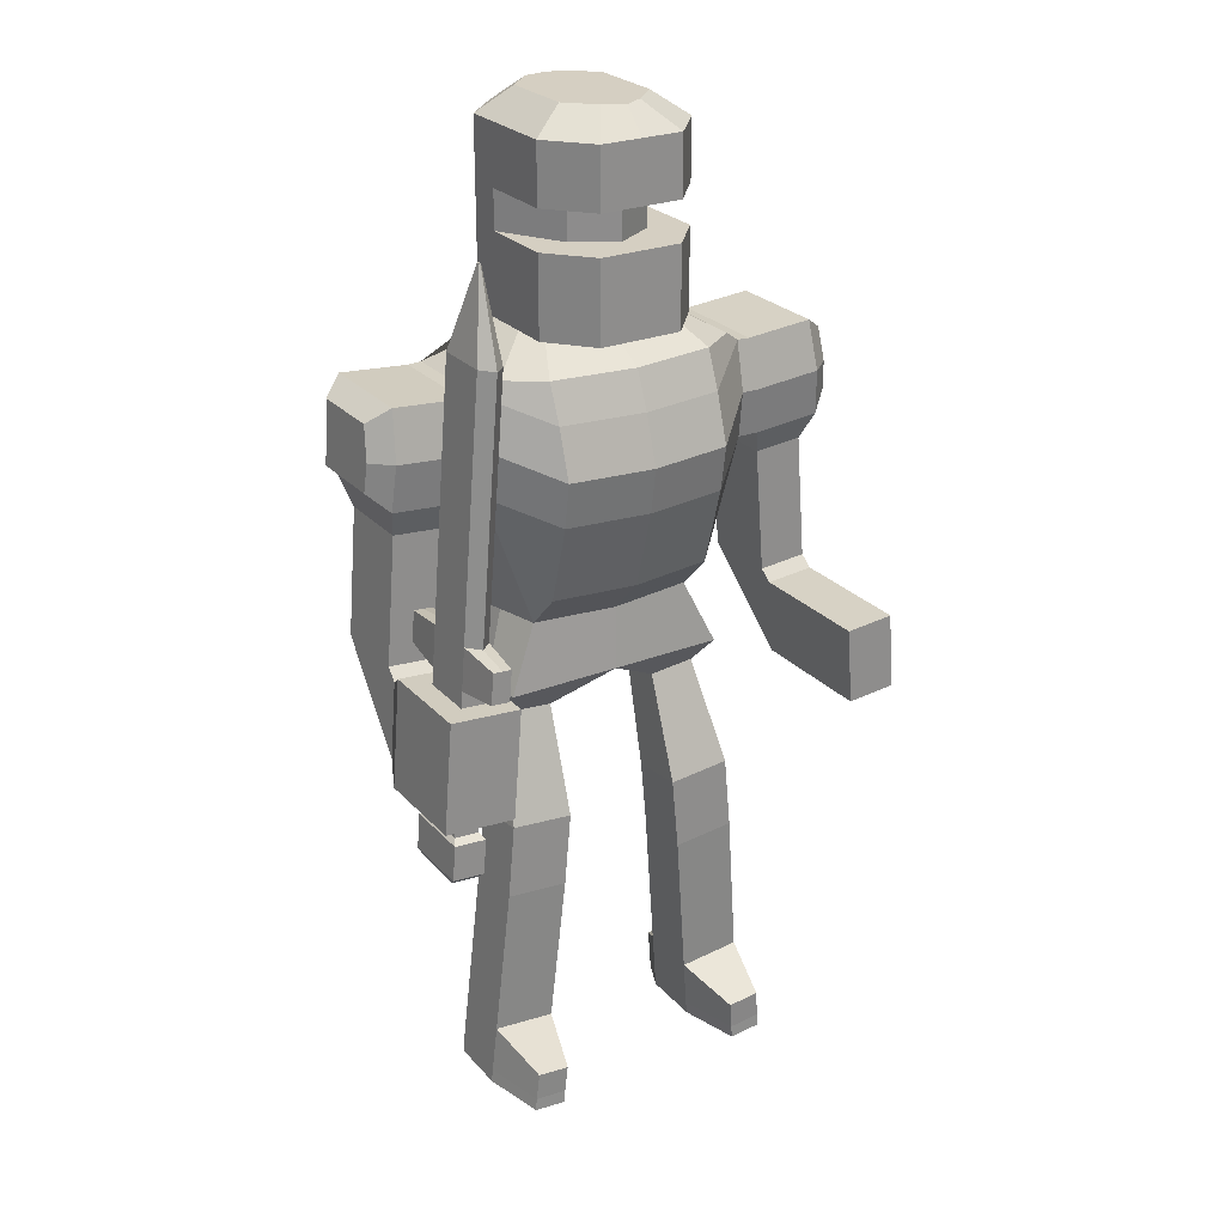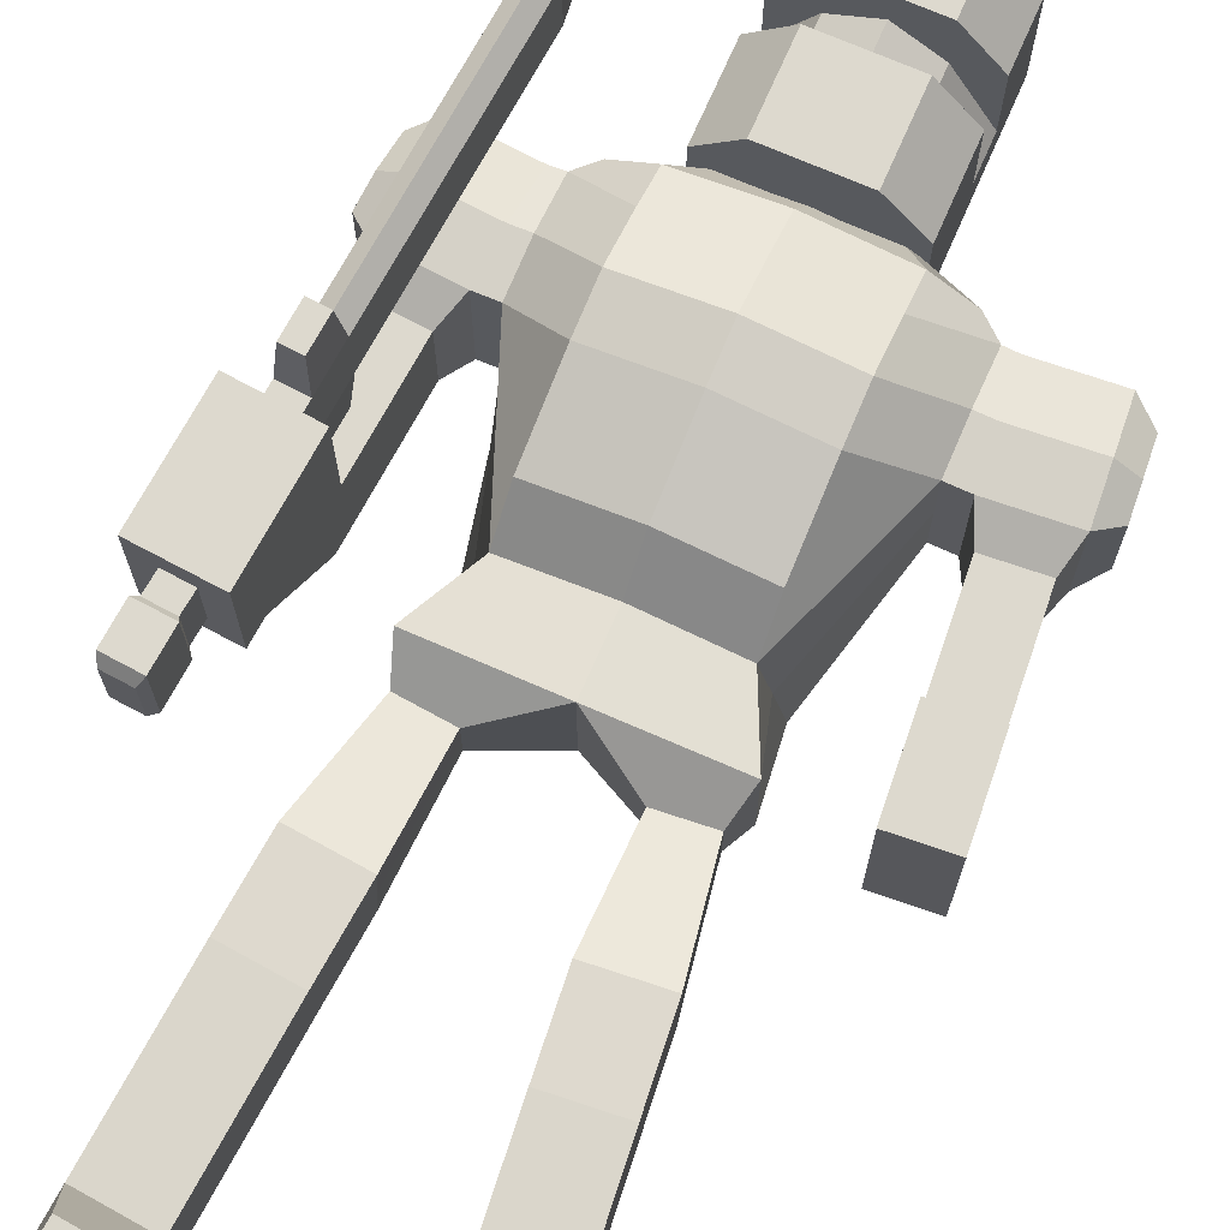
<metadata>
{"format":"obj","ext":"obj","renderer":"f3d","projection":"perspective","resolution":1024,"background":"white","views":[{"elev":25.9,"azim":-32.1,"up":"+Y"},{"elev":71.7,"azim":23.6,"up":"+Z"}]}
</metadata>
<code>
o Cube
v 0.05808 1.23 -0.1067
v 0.09984 0.9724 -0.1258
v 0.05808 1.23 -0.009846
v 0.09984 0.9724 0.01224
v 0.05269 1.124 -0.003987
v 0.05269 1.124 0.06624
v 0.05269 1.075 -0.003987
v 0.05269 0.9724 -0.08429
v 0.09984 1.124 -0.1258
v 0.02503 1.23 0.02249
v 0.09984 1.124 0.01224
v 0.05269 0.9724 -0.1725
v 0.09984 1.075 -0.1258
v 0.09984 1.075 0.01224
v 0.02503 1.23 -0.07752
v 0.05269 1.075 0.06624
v 0.05269 1.075 -0.1725
v 0.05808 1.23 -0.07752
v 0.05269 1.124 -0.1725
v 0.09984 0.9724 -0.08429
v 0.09984 1.124 -0.08429
v 0.02503 1.23 -0.1393
v 0.05269 0.9724 0.06624
v 0.09984 1.075 -0.08429
v 0 0.9724 -0.1725
v 0 1.23 0.03626
v 0 0.9724 0.06624
v 0 1.23 -0.1425
v 0 1.075 0.02657
v 0 1.124 -0.1725
v 0 1.124 0.06624
v 0 1.124 0.02657
v 0 1.075 0.06624
v 0 1.075 -0.1725
v 0 0.9724 -0.08429
v 0 1.23 -0.08429
v 0.09984 1.199 -0.1258
v 0.09984 1.199 0.01224
v 0.05269 1.199 0.06624
v 0.09984 1.199 -0.08429
v 0.05269 1.199 -0.1725
v 0 1.199 -0.1725
v 0 1.199 0.06624
v 0.1975 0.8593 -0.1236
v 0.1926 0.9208 -0.1284
v 0.1975 0.8593 0.01698
v 0.2022 0.8013 0.01051
v 0.2022 0.8013 -0.1259
v 0.1926 0.9208 0.003341
v 0.3132 0.8308 -0.007812
v 0.3132 0.8308 -0.1046
v 0.3103 0.8673 -0.003744
v 0.3102 0.8688 -0.1031
v 0.3069 0.9095 -0.0131
v 0.3069 0.9095 -0.1063
v 0.07067 0.9853 -0.1426
v 0.09849 0.6681 -0.1317
v 0.07067 0.9853 -0.03033
v 0.106 0.6681 0.04511
v 0.09849 0.8904 -0.1626
v 0.106 0.8904 0.06485
v 0.08971 0.8287 -0.1353
v 0.106 0.8287 0.08432
v 0.08983 0.7705 -0.1269
v 0.106 0.7705 0.07509
v 0 0.9376 0.05909
v 0 0.6681 0.05909
v 0 0.9376 -0.1746
v 0 0.6681 -0.1437
v 0 0.8904 -0.1746
v 0 0.8904 0.07884
v 0 0.8287 -0.1449
v 0 0.8287 0.09831
v 0 0.7705 -0.1366
v 0 0.7705 0.08908
v 0.106 0.9376 0.04511
v 0.09849 0.9376 -0.1626
v 0.1525 0.9376 0.01405
v 0 0.9853 -0.03033
v 0 0.9853 -0.1426
v 0.106 0.6219 7e-05
v 0.1757 0.9217 0.003341
v 0.1757 0.86 0.01698
v 0.1757 0.8018 0.01051
v 0 0.6219 0.01405
v 0 0.9853 -0.06399
v 0.07067 0.9853 -0.06399
v 0.1525 0.9376 -0.1087
v 0 0.6219 -0.1087
v 0 0.9853 -0.1151
v 0.07067 0.9853 -0.1151
v 0.1348 0.6219 -0.1087
v 0.1757 0.9217 -0.1284
v 0.1757 0.86 -0.1236
v 0.1757 0.8018 -0.1259
v 0.2895 0.8084 -0.1259
v 0.2848 0.8664 -0.1236
v 0.2799 0.9279 -0.1284
v 0.2848 0.8664 0.01698
v 0.2799 0.9279 0.003341
v 0.2895 0.8084 0.01051
v 0.2175 0.767 -0.008886
v 0.2175 0.767 -0.1065
v 0.2799 0.7721 -0.008886
v 0.2799 0.7721 -0.1065
v 0.2305 0.6061 -0.008886
v 0.2305 0.6061 -0.1065
v 0.2929 0.6112 -0.008886
v 0.2929 0.6112 -0.1065
v 0.2315 0.5931 0.006343
v 0.2394 0.4958 0.006343
v 0.294 0.5982 0.006343
v 0.3018 0.5009 0.006343
v 0.2315 0.5931 0.17
v 0.2394 0.4958 0.17
v 0.294 0.5982 0.17
v 0.3018 0.5009 0.17
v 0.1316 0.5018 -0.0758
v 0.1316 0.5018 -0.01885
v 0.07344 0.4964 -0.01885
v 0.07344 0.4964 -0.0758
v 0.1437 0.5392 -0.1087
v 0.1437 0.5392 0.01405
v 0 0.5392 0.01405
v 0 0.5392 -0.1087
v 0.1555 0.3618 -0.0455
v 0.1546 0.3709 0.02887
v 0.07483 0.3635 0.02887
v 0.07567 0.3544 -0.0455
v 0.1631 0.2791 -0.04582
v 0.1634 0.2761 0.02905
v 0.08362 0.2687 0.02905
v 0.08334 0.2717 -0.04582
v 0.1811 0.08468 -0.05372
v 0.1814 0.08167 0.02115
v 0.1016 0.07427 0.02115
v 0.1014 0.07729 -0.05372
v 0.1872 0.01958 -0.05641
v 0.1873 0.01876 0.01851
v 0.1075 0.01136 0.01851
v 0.1074 0.01218 -0.05641
v 0.1647 0.05222 0.09792
v 0.1235 0.04841 0.09792
v 0.168 0.01622 0.09641
v 0.1268 0.0124 0.09641
v 0.1364 0.0577 -0.09126
v 0.1187 0.05605 -0.09126
v 0.1404 0.01454 -0.09304
v 0.1227 0.01289 -0.09304
v 0.1887 0.002875 -0.05642
v 0.1888 0.002054 0.01851
v 0.109 -0.005342 0.01851
v 0.1089 -0.004521 -0.05642
v 0.1696 -0.000487 0.09641
v 0.1284 -0.004302 0.09641
v 0.142 -0.002168 -0.09305
v 0.1242 -0.003812 -0.09305
v -0.05808 1.23 -0.1067
v -0.09984 0.9724 -0.1258
v -0.05808 1.23 -0.009846
v -0.09984 0.9724 0.01224
v -0.05269 1.124 -0.003987
v -0.05269 1.124 0.06624
v -0.05269 1.075 -0.003987
v -0.05269 0.9724 -0.08429
v -0.09984 1.124 -0.1258
v -0.02503 1.23 0.02249
v -0.09984 1.124 0.01224
v -0.05269 0.9724 -0.1725
v -0.09984 1.075 -0.1258
v -0.09984 1.075 0.01224
v -0.02503 1.23 -0.07752
v -0.05269 1.075 0.06624
v -0.05269 1.075 -0.1725
v -0.05808 1.23 -0.07752
v -0.05269 1.124 -0.1725
v -0.09984 0.9724 -0.08429
v -0.09984 1.124 -0.08429
v -0.02503 1.23 -0.1393
v -0.05269 0.9724 0.06624
v -0.09984 1.075 -0.08429
v -0.09984 1.199 -0.1258
v -0.09984 1.199 0.01224
v -0.05269 1.199 0.06624
v -0.09984 1.199 -0.08429
v -0.05269 1.199 -0.1725
v -0.1975 0.8593 -0.1236
v -0.1926 0.9208 -0.1284
v -0.1975 0.8593 0.01698
v -0.2022 0.8013 0.01051
v -0.2022 0.8013 -0.1259
v -0.1926 0.9208 0.003341
v -0.3132 0.8308 -0.007812
v -0.3132 0.8308 -0.1046
v -0.3103 0.8673 -0.003744
v -0.3102 0.8688 -0.1031
v -0.3069 0.9095 -0.0131
v -0.3069 0.9095 -0.1063
v -0.07067 0.9853 -0.1426
v -0.09849 0.6681 -0.1317
v -0.07067 0.9853 -0.03033
v -0.106 0.6681 0.04511
v -0.09849 0.8904 -0.1626
v -0.106 0.8904 0.06485
v -0.08971 0.8287 -0.1353
v -0.106 0.8287 0.08432
v -0.08983 0.7705 -0.1269
v -0.106 0.7705 0.07509
v -0.106 0.9376 0.04511
v -0.09849 0.9376 -0.1626
v -0.1525 0.9376 0.01405
v -0.106 0.6219 7e-05
v -0.1757 0.9217 0.003341
v -0.1757 0.86 0.01698
v -0.1757 0.8018 0.01051
v -0.07067 0.9853 -0.06399
v -0.1525 0.9376 -0.1087
v -0.07067 0.9853 -0.1151
v -0.1348 0.6219 -0.1087
v -0.1757 0.9217 -0.1284
v -0.1757 0.86 -0.1236
v -0.1757 0.8018 -0.1259
v -0.2895 0.8084 -0.1259
v -0.2848 0.8664 -0.1236
v -0.2799 0.9279 -0.1284
v -0.2848 0.8664 0.01698
v -0.2799 0.9279 0.003341
v -0.2895 0.8084 0.01051
v -0.2175 0.767 -0.008886
v -0.2175 0.767 -0.1065
v -0.2799 0.7721 -0.008886
v -0.2799 0.7721 -0.1065
v -0.2305 0.6061 -0.008886
v -0.2305 0.6061 -0.1065
v -0.2929 0.6112 -0.008886
v -0.2929 0.6112 -0.1065
v -0.2315 0.5931 0.006343
v -0.2394 0.4958 0.006343
v -0.294 0.5982 0.006343
v -0.3018 0.5009 0.006343
v -0.2456 0.6145 0.06709
v -0.2567 0.477 0.06709
v -0.2766 0.617 0.06709
v -0.2877 0.4795 0.06709
v -0.1316 0.5018 -0.0758
v -0.1316 0.5018 -0.01885
v -0.07344 0.4964 -0.01885
v -0.07344 0.4964 -0.0758
v -0.1437 0.5392 -0.1087
v -0.1437 0.5392 0.01405
v -0.1555 0.3618 -0.0455
v -0.1546 0.3709 0.02887
v -0.07483 0.3635 0.02887
v -0.07567 0.3544 -0.0455
v -0.1631 0.2791 -0.04582
v -0.1634 0.2761 0.02905
v -0.08362 0.2687 0.02905
v -0.08334 0.2717 -0.04582
v -0.1811 0.08468 -0.05372
v -0.1814 0.08167 0.02115
v -0.1016 0.07427 0.02115
v -0.1014 0.07729 -0.05372
v -0.1872 0.01958 -0.05641
v -0.1873 0.01876 0.01851
v -0.1075 0.01136 0.01851
v -0.1074 0.01218 -0.05641
v -0.1647 0.05222 0.09792
v -0.1235 0.04841 0.09792
v -0.168 0.01622 0.09641
v -0.1268 0.0124 0.09641
v -0.1364 0.0577 -0.09126
v -0.1187 0.05605 -0.09126
v -0.1404 0.01454 -0.09304
v -0.1227 0.01289 -0.09304
v -0.1887 0.002875 -0.05642
v -0.1888 0.002054 0.01851
v -0.109 -0.005342 0.01851
v -0.1089 -0.004521 -0.05642
v -0.1696 -0.000487 0.09641
v -0.1284 -0.004302 0.09641
v -0.142 -0.002168 -0.09305
v -0.1242 -0.003812 -0.09305
v -0.2456 0.6145 0.1341
v -0.2567 0.477 0.1341
v -0.2766 0.617 0.1341
v -0.2877 0.4795 0.1341
v -0.3053 0.6193 0.03839
v -0.217 0.6122 0.03839
v -0.2281 0.4747 0.03839
v -0.3164 0.4818 0.03839
v -0.3053 0.6193 0.1628
v -0.217 0.6122 0.1628
v -0.2281 0.4747 0.1628
v -0.3164 0.4818 0.1628
v -0.2593 0.453 0.06709
v -0.2904 0.4556 0.06709
v -0.2593 0.453 0.1341
v -0.2904 0.4556 0.1341
v -0.2554 0.4472 0.0576
v -0.2952 0.4504 0.0576
v -0.2554 0.4472 0.1436
v -0.2952 0.4504 0.1436
v -0.2589 0.4031 0.0576
v -0.2988 0.4063 0.0576
v -0.2589 0.4031 0.1436
v -0.2988 0.4063 0.1436
v -0.2644 0.3944 0.06785
v -0.2948 0.3969 0.06785
v -0.2644 0.3944 0.1334
v -0.2948 0.3969 0.1334
v -0.2749 0.6382 0.06709
v -0.2439 0.6357 0.06709
v -0.2749 0.6382 0.1341
v -0.2439 0.6357 0.1341
v -0.2707 0.6909 0.06709
v -0.2396 0.6884 0.06709
v -0.2707 0.6909 0.1341
v -0.2396 0.6884 0.1341
v -0.2703 0.6449 0.009338
v -0.2474 0.643 0.009338
v -0.2703 0.6449 0.1919
v -0.2474 0.643 0.1919
v -0.2671 0.6836 0.009338
v -0.2443 0.6817 0.009338
v -0.2671 0.6836 0.1919
v -0.2443 0.6817 0.1919
v -0.2453 1.005 0.06709
v -0.2143 1.002 0.06709
v -0.2453 1.005 0.1341
v -0.2143 1.002 0.1341
v -0.2225 1.107 0.09838
v -0.2205 1.107 0.09838
v -0.2225 1.107 0.1028
v -0.2205 1.107 0.1028
v -0.2362 0.9244 -0.1284
v -0.2459 0.8048 0.01051
v -0.2362 0.9244 0.003341
v -0.2459 0.8048 -0.1259
v -0.2412 0.8628 0.01698
v -0.2412 0.8628 -0.1236
v -0.2487 0.7696 -0.008886
v -0.2487 0.7696 -0.1065
v -0.2617 0.6086 -0.008886
v -0.2617 0.6086 -0.1065
v -0.2627 0.5957 0.006343
v -0.2706 0.4984 0.006343
v -0.2611 0.6158 0.03839
v -0.2722 0.4782 0.03839
v -0.2611 0.6158 0.1628
v -0.2722 0.4782 0.1628
v -0.2611 0.6158 0.06709
v -0.2722 0.4782 0.06709
v -0.2611 0.6158 0.1341
v -0.2722 0.4782 0.1341
v -0.2749 0.4543 0.06709
v -0.2749 0.4543 0.1341
v -0.2753 0.4488 0.0576
v -0.2753 0.4488 0.1436
v -0.2789 0.4047 0.0576
v -0.2789 0.4047 0.1436
v -0.2796 0.3956 0.06785
v -0.2796 0.3956 0.1334
v -0.2594 0.637 0.06709
v -0.2594 0.637 0.1341
v -0.2552 0.6896 0.05208
v -0.2552 0.6896 0.1491
v -0.2588 0.6439 0.009338
v -0.2588 0.6439 0.1919
v -0.2557 0.6826 0.009338
v -0.2557 0.6826 0.1919
v -0.2298 1.004 0.05208
v -0.2298 1.004 0.1491
v -0.2215 1.107 0.09738
v -0.2215 1.107 0.1038
v 0.1926 0.9208 -0.06253
v 0.2022 0.8013 -0.0577
v 0.2895 0.8084 -0.0577
v 0.3102 0.8681 -0.05344
v 0.2799 0.9279 -0.06253
v 0.1204 0.6219 -0.05432
v 0.1757 0.9217 -0.06253
v 0.1757 0.8018 -0.0577
v 0.1525 0.9376 -0.04732
v 0 0.9853 -0.08955
v 0.07067 0.9853 -0.08955
v 0.3132 0.8308 -0.05622
v 0.3069 0.9095 -0.0597
v 0.2175 0.767 -0.0577
v 0.2799 0.7721 -0.0577
v 0.2305 0.6061 -0.0577
v 0.2929 0.6112 -0.0577
v 0.2354 0.5445 0.006343
v 0.2979 0.5495 0.006343
v 0.2354 0.5445 0.17
v 0.2979 0.5495 0.17
v 0.1437 0.5392 -0.04732
v 0.1316 0.5018 -0.04732
v 0.07344 0.4964 -0.04732
v 0.155 0.3663 -0.008311
v 0.07525 0.3589 -0.008311
v 0.1633 0.2776 -0.008387
v 0.08348 0.2702 -0.008387
v 0.1813 0.08317 -0.01629
v 0.1015 0.07578 -0.01629
v 0.1872 0.01917 -0.01895
v 0.1074 0.01177 -0.01895
v 0.1888 0.002464 -0.01896
v 0.109 -0.004931 -0.01896
v -0.1926 0.9208 -0.06253
v -0.2022 0.8013 -0.0577
v -0.2895 0.8084 -0.0577
v -0.3102 0.8681 -0.05344
v -0.2799 0.9279 -0.06253
v -0.1204 0.6219 -0.05432
v -0.1757 0.9217 -0.06253
v -0.1757 0.8018 -0.0577
v -0.1525 0.9376 -0.04732
v -0.07067 0.9853 -0.08955
v -0.3132 0.8308 -0.05622
v -0.3069 0.9095 -0.0597
v -0.2175 0.767 -0.0577
v -0.2799 0.7721 -0.0577
v -0.2305 0.6061 -0.0577
v -0.2929 0.6112 -0.0577
v -0.2354 0.5445 0.006343
v -0.2979 0.5495 0.006343
v -0.2225 0.5434 0.03839
v -0.3108 0.5506 0.03839
v -0.1437 0.5392 -0.04732
v -0.1316 0.5018 -0.04732
v -0.07344 0.4964 -0.04732
v -0.155 0.3663 -0.008311
v -0.07525 0.3589 -0.008311
v -0.1633 0.2776 -0.008387
v -0.08348 0.2702 -0.008387
v -0.1813 0.08317 -0.01629
v -0.1015 0.07578 -0.01629
v -0.1872 0.01917 -0.01895
v -0.1074 0.01177 -0.01895
v -0.1888 0.002464 -0.01896
v -0.109 -0.004931 -0.01896
v -0.2225 0.5434 0.1628
v -0.3108 0.5506 0.1628
v -0.2667 0.547 0.1628
v -0.2362 0.9244 -0.06253
f 19 41 37 9
f 9 37 40 21
f 29 7 5 32
f 8 20 4 23
f 40 18 3 38
f 41 22 1 37
f 17 19 9 13
f 7 24 21 5
f 29 33 16 7
f 7 16 14 24
f 11 38 39 6
f 25 34 17 12
f 20 24 14 4
f 12 17 13 2
f 2 13 24 20
f 30 42 41 19
f 25 12 8 35
f 13 9 21 24
f 37 1 18 40
f 12 2 20 8
f 1 22 15 18
f 6 39 43 31
f 22 28 36 15
f 21 11 6 5
f 5 6 31 32
f 4 14 16 23
f 23 16 33 27
f 35 8 23 27
f 38 3 10 39
f 18 15 10 3
f 42 28 22 41
f 34 30 19 17
f 39 10 26 43
f 15 36 26 10
f 21 40 38 11
f 83 46 49 82
f 381 375 45 93
f 382 376 47 84
f 94 44 48 95
f 84 47 46 83
f 93 45 44 94
f 46 99 100 49
f 375 379 98 45
f 376 388 102 47
f 44 97 96 48
f 387 54 52 378
f 378 52 50 386
f 84 65 59 81
f 74 64 57 69
f 89 69 57 92
f 68 77 60 70
f 78 76 61 82
f 70 60 62 72
f 82 61 63 83
f 72 62 64 74
f 83 63 65 84
f 63 73 75 65
f 61 71 73 63
f 76 66 71 61
f 91 56 80 90
f 65 75 67 59
f 91 88 77 56
f 79 66 76 58
f 56 77 68 80
f 58 76 78 87
f 58 87 86 79
f 47 101 99 46
f 45 98 97 44
f 383 78 82 381
f 67 85 81 59
f 382 84 81 380
f 64 95 92 57
f 77 88 93 60
f 60 93 94 62
f 62 94 95 64
f 385 383 88 91
f 385 91 90 384
f 92 122 125 89
f 51 96 97 53
f 53 97 98 55
f 54 100 99 52
f 52 99 101 50
f 386 377 96 51
f 387 379 100 54
f 102 106 108 104
f 96 105 103 48
f 47 102 104 101
f 377 389 105 96
f 391 393 113 109
f 105 109 107 103
f 388 390 106 102
f 389 391 109 105
f 113 117 115 111
f 106 110 112 108
f 109 113 111 107
f 390 392 110 106
f 394 395 116 114
f 392 394 114 110
f 393 395 117 113
f 110 114 116 112
f 118 126 129 121
f 89 125 124 85
f 380 396 122 92
f 85 124 123 81
f 397 396 123 119
f 119 123 124 120
f 120 124 125 121 398
f 121 125 122 118
f 128 132 131 127
f 120 128 127 119
f 398 400 128 120
f 397 399 126 118
f 402 404 136 132
f 400 402 132 128
f 399 401 130 126
f 126 130 133 129
f 134 146 147 137
f 401 403 134 130
f 130 134 137 133
f 132 136 135 131
f 149 157 153 141
f 135 142 144 139
f 404 406 140 136
f 403 405 138 134
f 143 145 144 142
f 136 143 142 135
f 140 145 143 136
f 406 408 152 140
f 146 148 149 147
f 137 147 149 141
f 138 148 146 134
f 140 152 155 145
f 408 153 150 407
f 151 154 155 152
f 153 157 156 150
f 405 407 150 138
f 145 155 154 144
f 138 150 156 148
f 144 154 151 139
f 148 156 157 149
f 176 166 182 186
f 166 178 185 182
f 29 32 162 164
f 165 180 161 177
f 185 183 160 175
f 186 182 158 179
f 174 170 166 176
f 164 162 178 181
f 29 164 173 33
f 164 181 171 173
f 168 163 184 183
f 25 169 174 34
f 177 161 171 181
f 169 159 170 174
f 159 177 181 170
f 30 176 186 42
f 25 35 165 169
f 170 181 178 166
f 182 185 175 158
f 169 165 177 159
f 158 175 172 179
f 163 31 43 184
f 179 172 36 28
f 178 162 163 168
f 162 32 31 163
f 161 180 173 171
f 180 27 33 173
f 35 27 180 165
f 183 184 167 160
f 175 160 167 172
f 42 186 179 28
f 34 174 176 30
f 184 43 26 167
f 172 167 26 36
f 178 168 183 185
f 214 213 192 189
f 415 220 188 409
f 416 215 190 410
f 221 222 191 187
f 215 214 189 190
f 220 221 187 188
f 339 337 227 226
f 445 335 225 413
f 410 190 229 421
f 340 338 223 224
f 420 412 195 197
f 412 419 193 195
f 215 212 202 208
f 74 69 200 207
f 89 219 200 69
f 68 70 203 210
f 211 213 204 209
f 70 72 205 203
f 213 214 206 204
f 72 74 207 205
f 214 215 208 206
f 206 208 75 73
f 204 206 73 71
f 209 204 71 66
f 218 90 80 199
f 208 202 67 75
f 218 199 210 217
f 79 201 209 66
f 199 80 68 210
f 201 216 211 209
f 201 79 86 216
f 336 339 226 228
f 335 340 224 225
f 417 415 213 211
f 67 202 212 85
f 416 414 212 215
f 207 200 219 222
f 210 203 220 217
f 203 205 221 220
f 205 207 222 221
f 418 218 217 417
f 418 384 90 218
f 219 89 125 249
f 194 196 224 223
f 196 198 225 224
f 197 195 226 227
f 195 193 228 226
f 419 194 223 411
f 420 197 227 413
f 341 231 235 343
f 338 191 230 342
f 336 228 231 341
f 411 223 232 422
f 424 236 240 426
f 342 230 234 344
f 421 229 233 423
f 422 232 236 424
f 346 238 289 348
f 343 235 239 345
f 344 234 238 346
f 423 233 237 425
f 354 356 297 284
f 425 237 288 427
f 426 240 290 428
f 345 239 287 347
f 245 248 254 251
f 414 219 249 429
f 85 212 250 124
f 430 246 250 429
f 246 247 124 250
f 247 431 248 125 124
f 248 245 249 125
f 253 252 256 257
f 247 246 252 253
f 431 247 253 433
f 430 245 251 432
f 435 257 261 437
f 433 253 257 435
f 432 251 255 434
f 251 254 258 255
f 259 262 272 271
f 434 255 259 436
f 255 258 262 259
f 257 256 260 261
f 274 266 278 282
f 260 264 269 267
f 437 261 265 439
f 436 259 263 438
f 268 267 269 270
f 261 260 267 268
f 265 261 268 270
f 439 265 277 441
f 271 272 274 273
f 262 266 274 272
f 263 259 271 273
f 265 270 280 277
f 441 440 275 278
f 276 277 280 279
f 278 275 281 282
f 438 263 275 440
f 270 269 279 280
f 263 273 281 275
f 269 264 276 279
f 273 274 282 281
f 444 349 291 443
f 427 442 293 289
f 428 443 291 287
f 241 312 314 283
f 351 347 287 243
f 352 348 289 242
f 353 349 292 283
f 354 350 294 286
f 286 294 290 244
f 242 289 293 284
f 283 292 288 241
f 243 287 291 285
f 297 301 299 295
f 352 355 296 244
f 244 296 298 286
f 284 297 295 242
f 358 360 305 301
f 356 358 301 297
f 296 300 302 298
f 355 357 300 296
f 304 308 310 306
f 300 304 306 302
f 357 359 304 300
f 301 305 303 299
f 361 362 310 308
f 359 361 308 304
f 305 309 307 303
f 360 362 309 305
f 318 326 322 314
f 353 364 313 285
f 351 363 312 241
f 285 313 311 243
f 317 329 327 315
f 312 316 318 314
f 315 323 319 311
f 313 317 315 311
f 368 370 325 321
f 367 369 324 320
f 363 367 320 312
f 366 370 326 318
f 312 320 324 316
f 313 321 325 317
f 364 368 321 313
f 365 369 323 315
f 329 333 331 327
f 366 372 329 317
f 316 328 330 318
f 365 371 328 316
f 373 374 334 332
f 372 374 333 329
f 328 332 334 330
f 371 373 332 328
f 327 331 373 371
f 330 334 374 372
f 331 333 374 373
f 315 327 371 365
f 318 330 372 366
f 316 324 369 365
f 314 322 368 364
f 317 325 370 366
f 311 319 367 363
f 319 323 369 367
f 322 326 370 368
f 243 311 363 351
f 283 314 364 353
f 306 310 362 360
f 303 307 361 359
f 307 309 362 361
f 299 303 359 357
f 295 299 357 355
f 298 302 358 356
f 302 306 360 358
f 242 295 355 352
f 284 293 350 354
f 285 291 349 353
f 244 290 348 352
f 241 288 347 351
f 442 292 349 444
f 237 345 347 288
f 286 298 356 354
f 236 344 346 240
f 233 343 345 237
f 240 346 348 290
f 232 342 344 236
f 190 336 341 229
f 223 338 342 232
f 229 341 343 233
f 188 187 340 335
f 190 189 339 336
f 187 191 338 340
f 409 188 335 445
f 189 192 337 339
f 192 409 445 337
f 293 442 444 350
f 290 294 443 428
f 288 292 442 427
f 350 444 443 294
f 264 438 440 276
f 277 276 440 441
f 266 439 441 278
f 260 436 438 264
f 262 437 439 266
f 256 434 436 260
f 252 432 434 256
f 254 433 435 258
f 258 435 437 262
f 246 430 432 252
f 248 431 433 254
f 245 430 429 249
f 212 414 429 250
f 239 426 428 287
f 238 425 427 289
f 234 423 425 238
f 231 422 424 235
f 230 421 423 234
f 235 424 426 239
f 228 411 422 231
f 198 420 413 225
f 193 419 411 228
f 216 86 384 418
f 216 418 417 211
f 222 219 414 416
f 217 220 415 417
f 196 194 419 412
f 198 196 412 420
f 191 410 421 230
f 337 445 413 227
f 222 416 410 191
f 213 415 409 192
f 139 151 407 405
f 152 408 407 151
f 141 153 408 406
f 135 139 405 403
f 137 141 406 404
f 131 135 403 401
f 127 131 401 399
f 129 133 402 400
f 133 137 404 402
f 119 127 399 397
f 121 129 400 398
f 118 122 396 397
f 81 123 396 380
f 112 116 395 393
f 111 115 394 392
f 115 117 395 394
f 107 111 392 390
f 104 108 391 389
f 103 107 390 388
f 108 112 393 391
f 101 104 389 377
f 55 98 379 387
f 50 101 377 386
f 87 385 384 86
f 87 78 383 385
f 95 382 380 92
f 88 383 381 93
f 53 378 386 51
f 55 387 378 53
f 48 103 388 376
f 49 100 379 375
f 95 48 376 382
f 82 49 375 381

</code>
